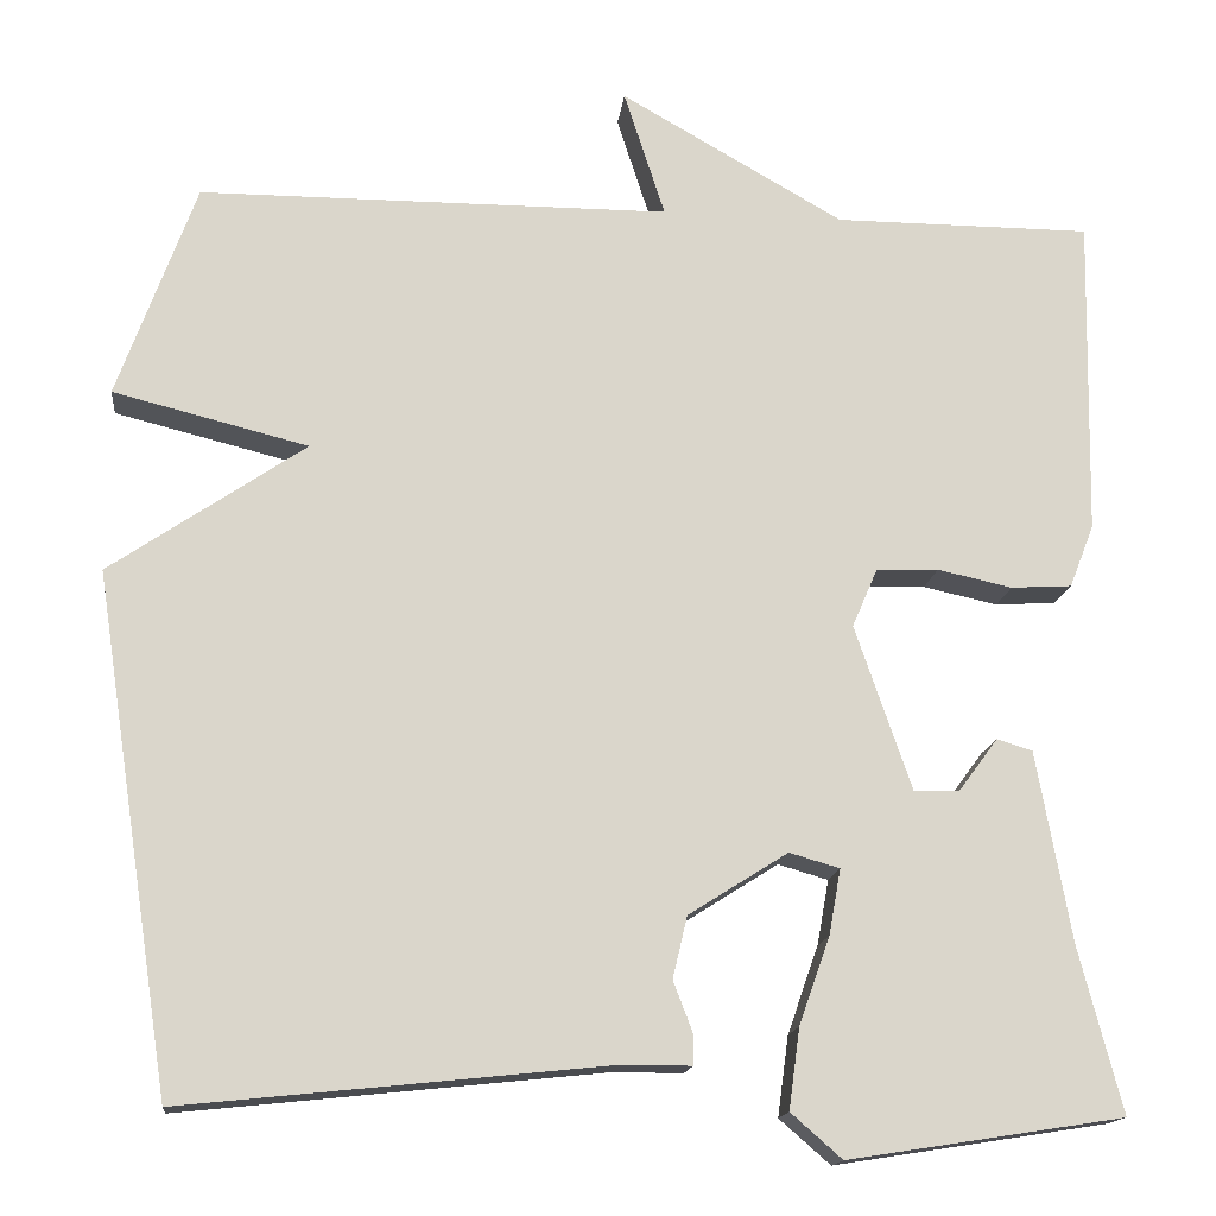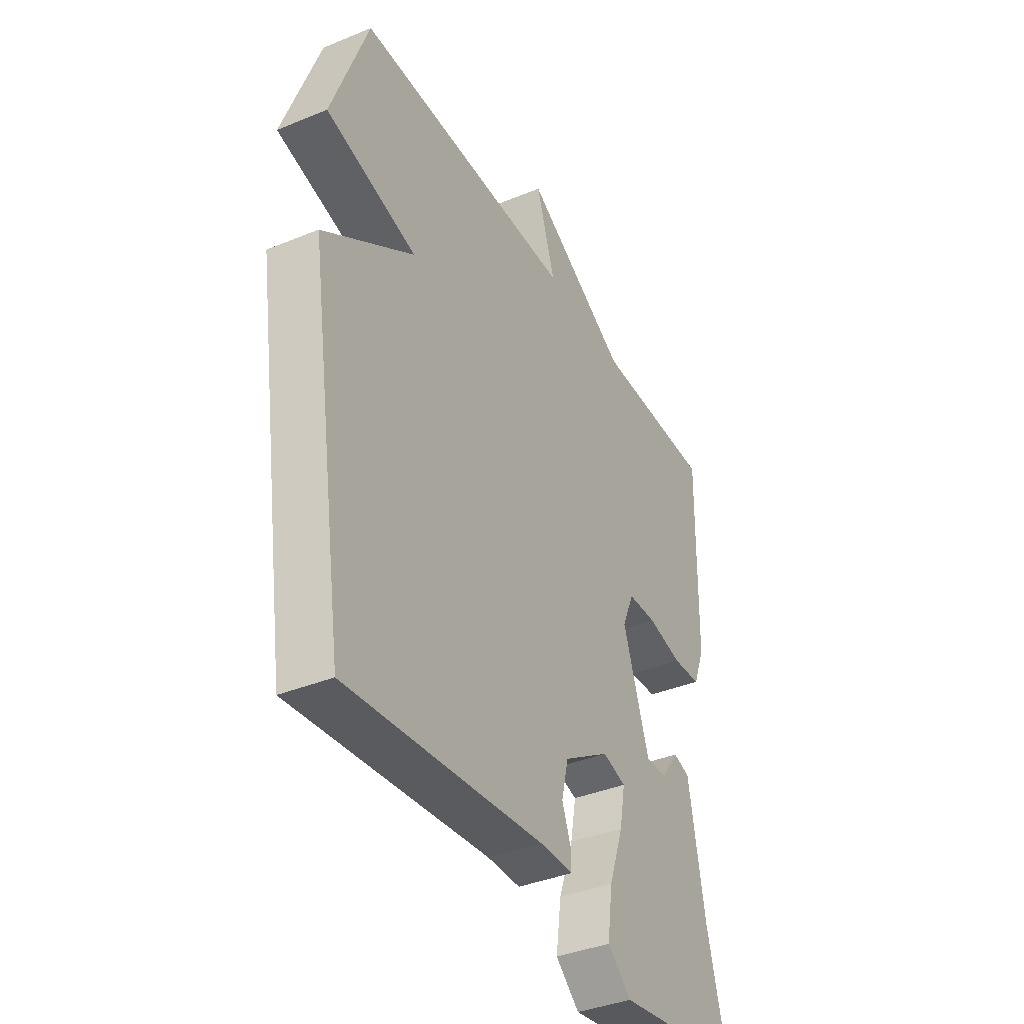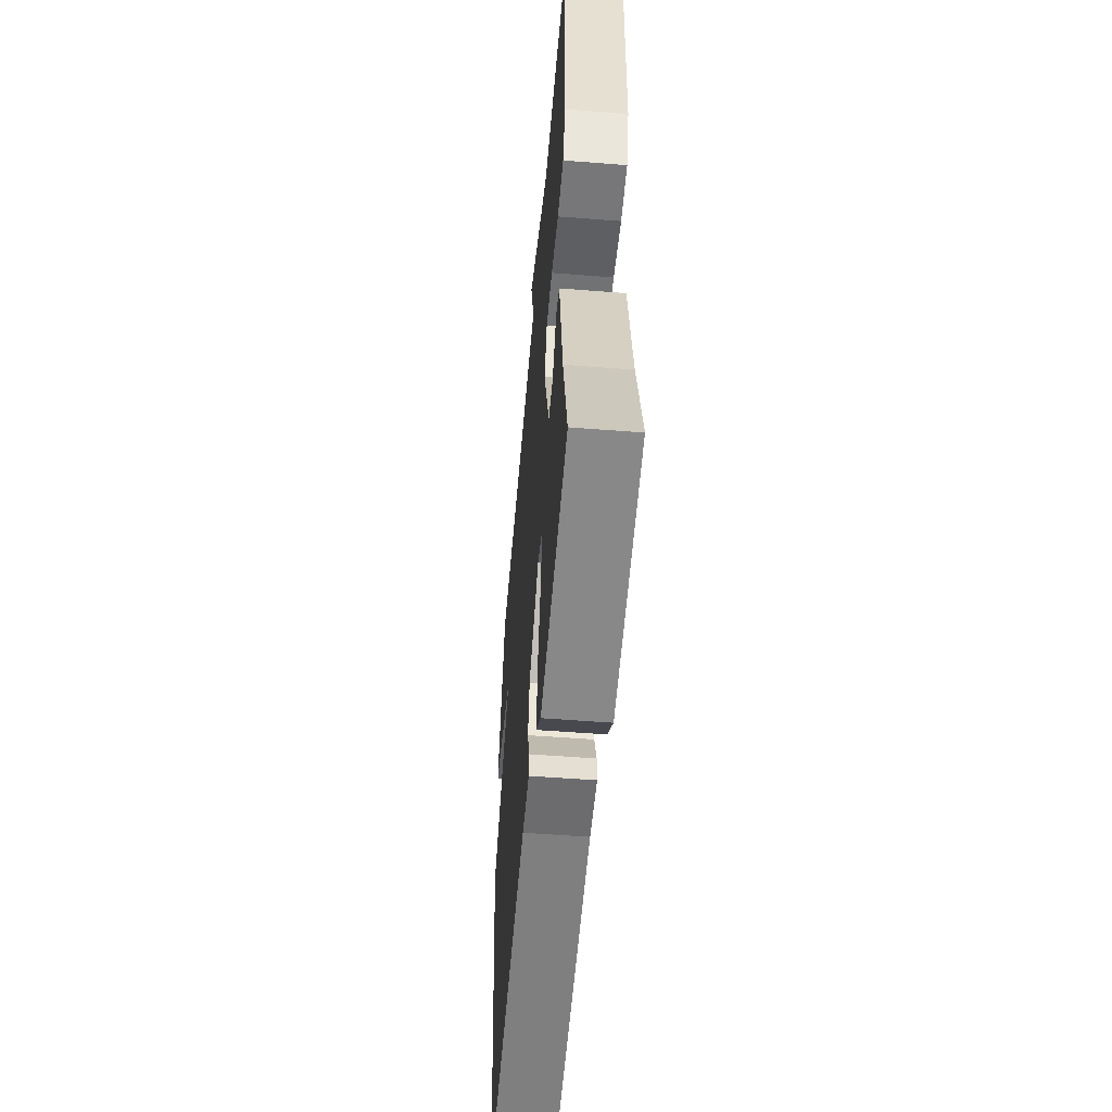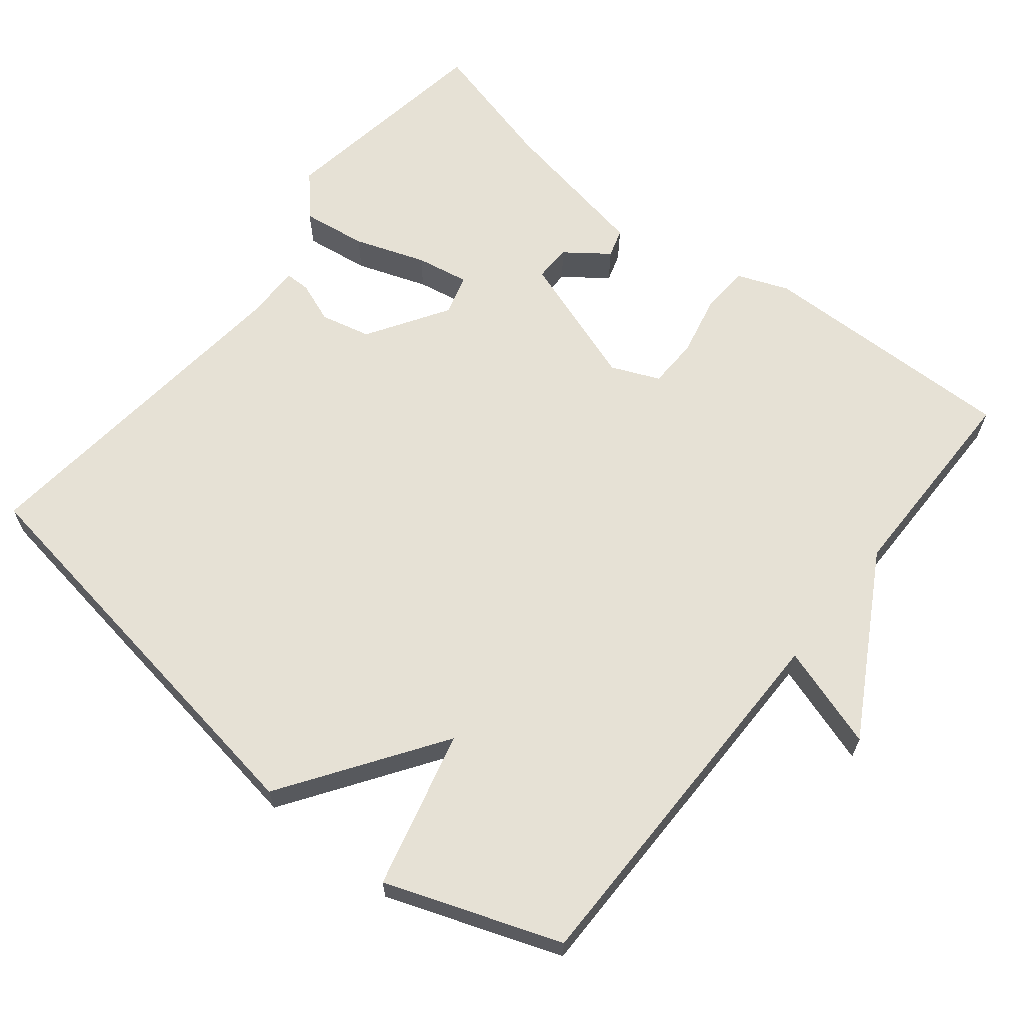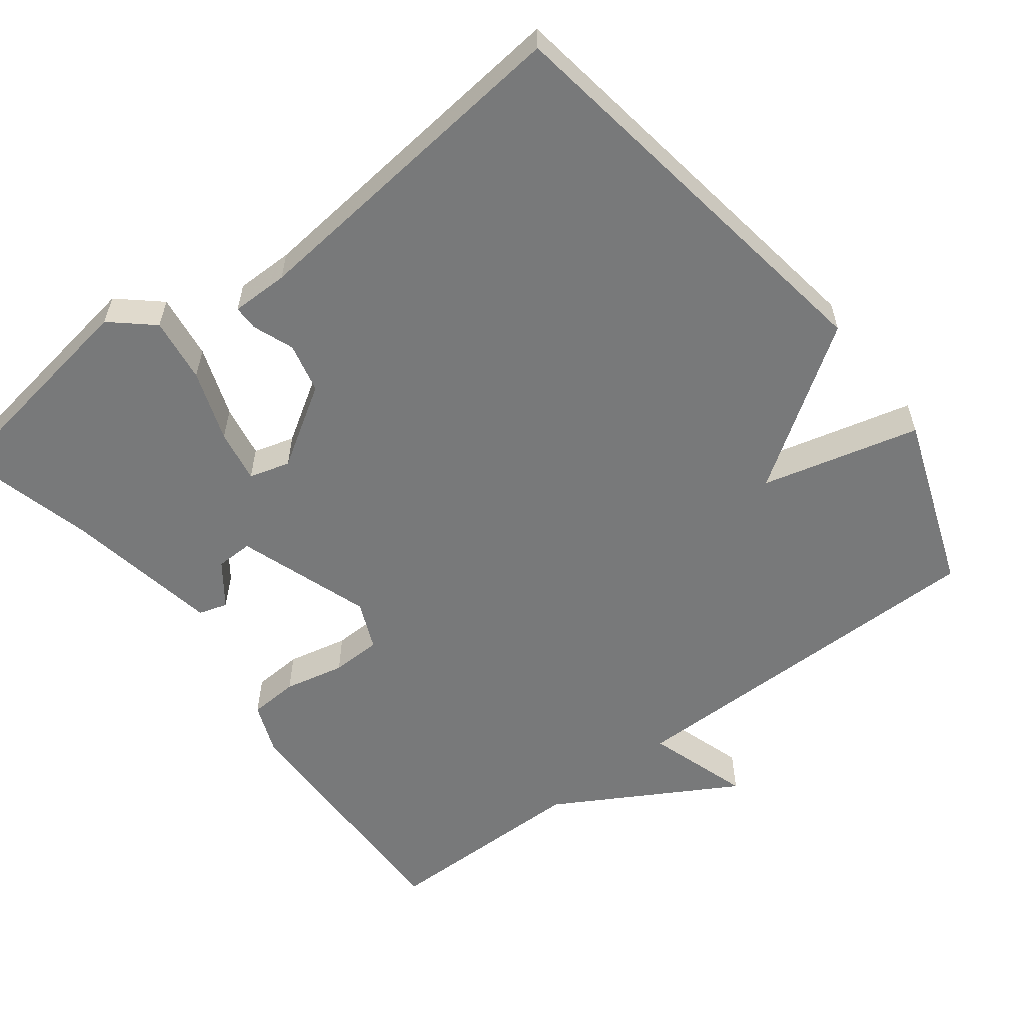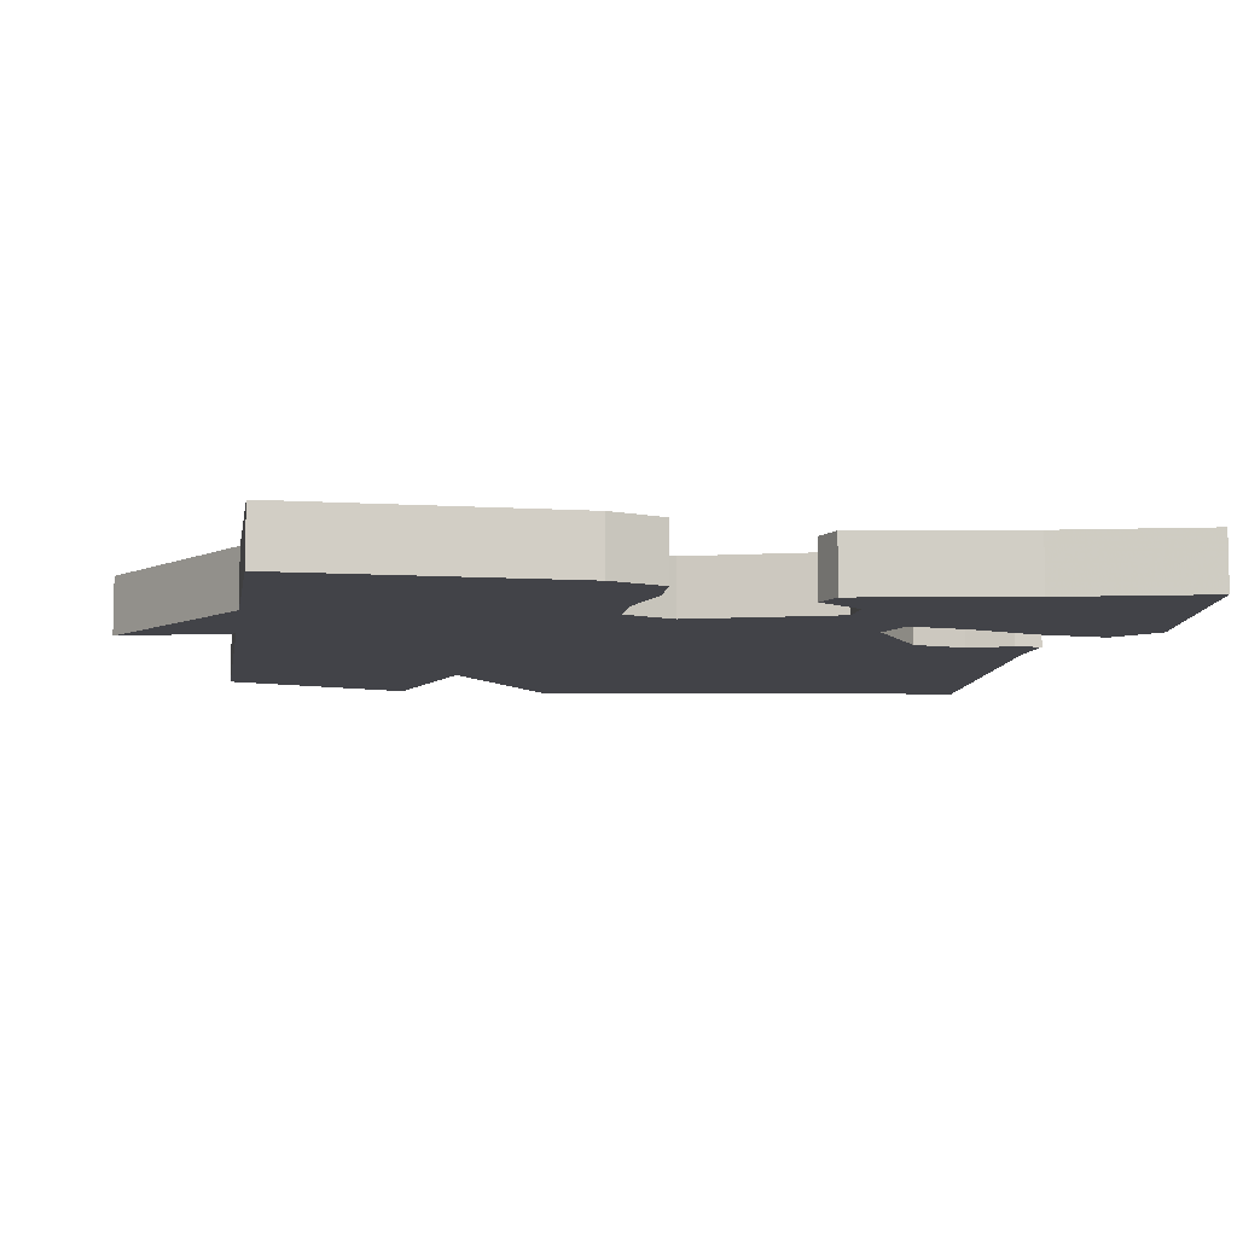
<metadata>
{"format":"obj","ext":"obj","renderer":"f3d","projection":"perspective","resolution":1024,"background":"white","views":[{"elev":-15.5,"azim":-6.3,"up":"+Z"},{"elev":-38.3,"azim":-62.5,"up":"+Z"},{"elev":-53.8,"azim":85.2,"up":"+Z"},{"elev":64.5,"azim":-51.3,"up":"+Y"},{"elev":-57.7,"azim":-142.7,"up":"+Y"},{"elev":-7.6,"azim":80.8,"up":"+Y"}]}
</metadata>
<code>
v 0.5 0.07 -0.5
v 0.198 0.07 -0.547
v 0.142 0.07 -0.498
v 0.154 0.07 -0.41
v 0.188 0.07 -0.314
v 0.201 0.07 -0.242
v 0.146 0.07 -0.226
v 0.037 0.07 -0.295
v 0.021 0.07 -0.363
v 0.042 0.07 -0.418
v 0.042 0.07 -0.452
v -0.036 0.07 -0.452
v -0.5 0.07 -0.5
v -0.586 0.07 0.063
v -0.372 0.07 0.209
v -0.586 0.07 0.263
v -0.5 0.07 0.5
v 0.017 0.07 0.501
v -0.028 0.07 0.641
v 0.217 0.07 0.501
v 0.5 0.07 0.5
v 0.493 0.07 0.147
v 0.466 0.07 0.078
v 0.399 0.07 0.074
v 0.317 0.07 0.092
v 0.249 0.07 0.09
v 0.221 0.07 0.025
v 0.283 0.07 -0.156
v 0.333 0.07 -0.155
v 0.376 0.07 -0.097
v 0.415 0.07 -0.109
v 0.453 0.07 -0.319
v 0.5 0 -0.5
v 0.198 0 -0.547
v 0.142 0 -0.498
v 0.154 0 -0.41
v 0.188 0 -0.314
v 0.201 0 -0.242
v 0.146 0 -0.226
v 0.037 0 -0.295
v 0.021 0 -0.363
v 0.042 0 -0.418
v 0.042 0 -0.452
v -0.036 0 -0.452
v -0.5 0 -0.5
v -0.586 0 0.063
v -0.372 0 0.209
v -0.586 0 0.263
v -0.5 0 0.5
v 0.017 0 0.501
v -0.028 0 0.641
v 0.217 0 0.501
v 0.5 0 0.5
v 0.493 0 0.147
v 0.466 0 0.078
v 0.399 0 0.074
v 0.317 0 0.092
v 0.249 0 0.09
v 0.221 0 0.025
v 0.283 0 -0.156
v 0.333 0 -0.155
v 0.376 0 -0.097
v 0.415 0 -0.109
v 0.453 0 -0.319
f 29 30 31 32
f 3 4 5
f 2 3 5
f 1 2 5
f 32 1 5
f 29 32 5
f 28 29 5
f 23 24 25
f 22 23 25
f 21 22 25
f 20 21 25
f 20 25 26
f 19 20 26
f 18 19 26
f 17 18 26
f 16 17 26
f 15 16 26
f 12 13 14 15
f 11 12 15
f 10 11 15
f 9 10 15
f 8 9 15
f 7 8 15
f 6 7 15
f 28 5 6
f 27 28 6 15
f 15 26 27
f 64 63 62 61
f 37 36 35
f 37 35 34
f 37 34 33
f 37 33 64
f 37 64 61
f 37 61 60
f 57 56 55
f 57 55 54
f 57 54 53
f 57 53 52
f 58 57 52
f 58 52 51
f 58 51 50
f 58 50 49
f 58 49 48
f 58 48 47
f 47 46 45 44
f 47 44 43
f 47 43 42
f 47 42 41
f 47 41 40
f 47 40 39
f 47 39 38
f 38 37 60
f 47 38 60 59
f 59 58 47
f 1 33 34 2
f 2 34 35 3
f 3 35 36 4
f 4 36 37 5
f 5 37 38 6
f 6 38 39 7
f 7 39 40 8
f 8 40 41 9
f 9 41 42 10
f 10 42 43 11
f 11 43 44 12
f 12 44 45 13
f 13 45 46 14
f 14 46 47 15
f 15 47 48 16
f 16 48 49 17
f 17 49 50 18
f 18 50 51 19
f 19 51 52 20
f 20 52 53 21
f 21 53 54 22
f 22 54 55 23
f 23 55 56 24
f 24 56 57 25
f 25 57 58 26
f 26 58 59 27
f 27 59 60 28
f 28 60 61 29
f 29 61 62 30
f 30 62 63 31
f 31 63 64 32
f 32 64 33 1

</code>
